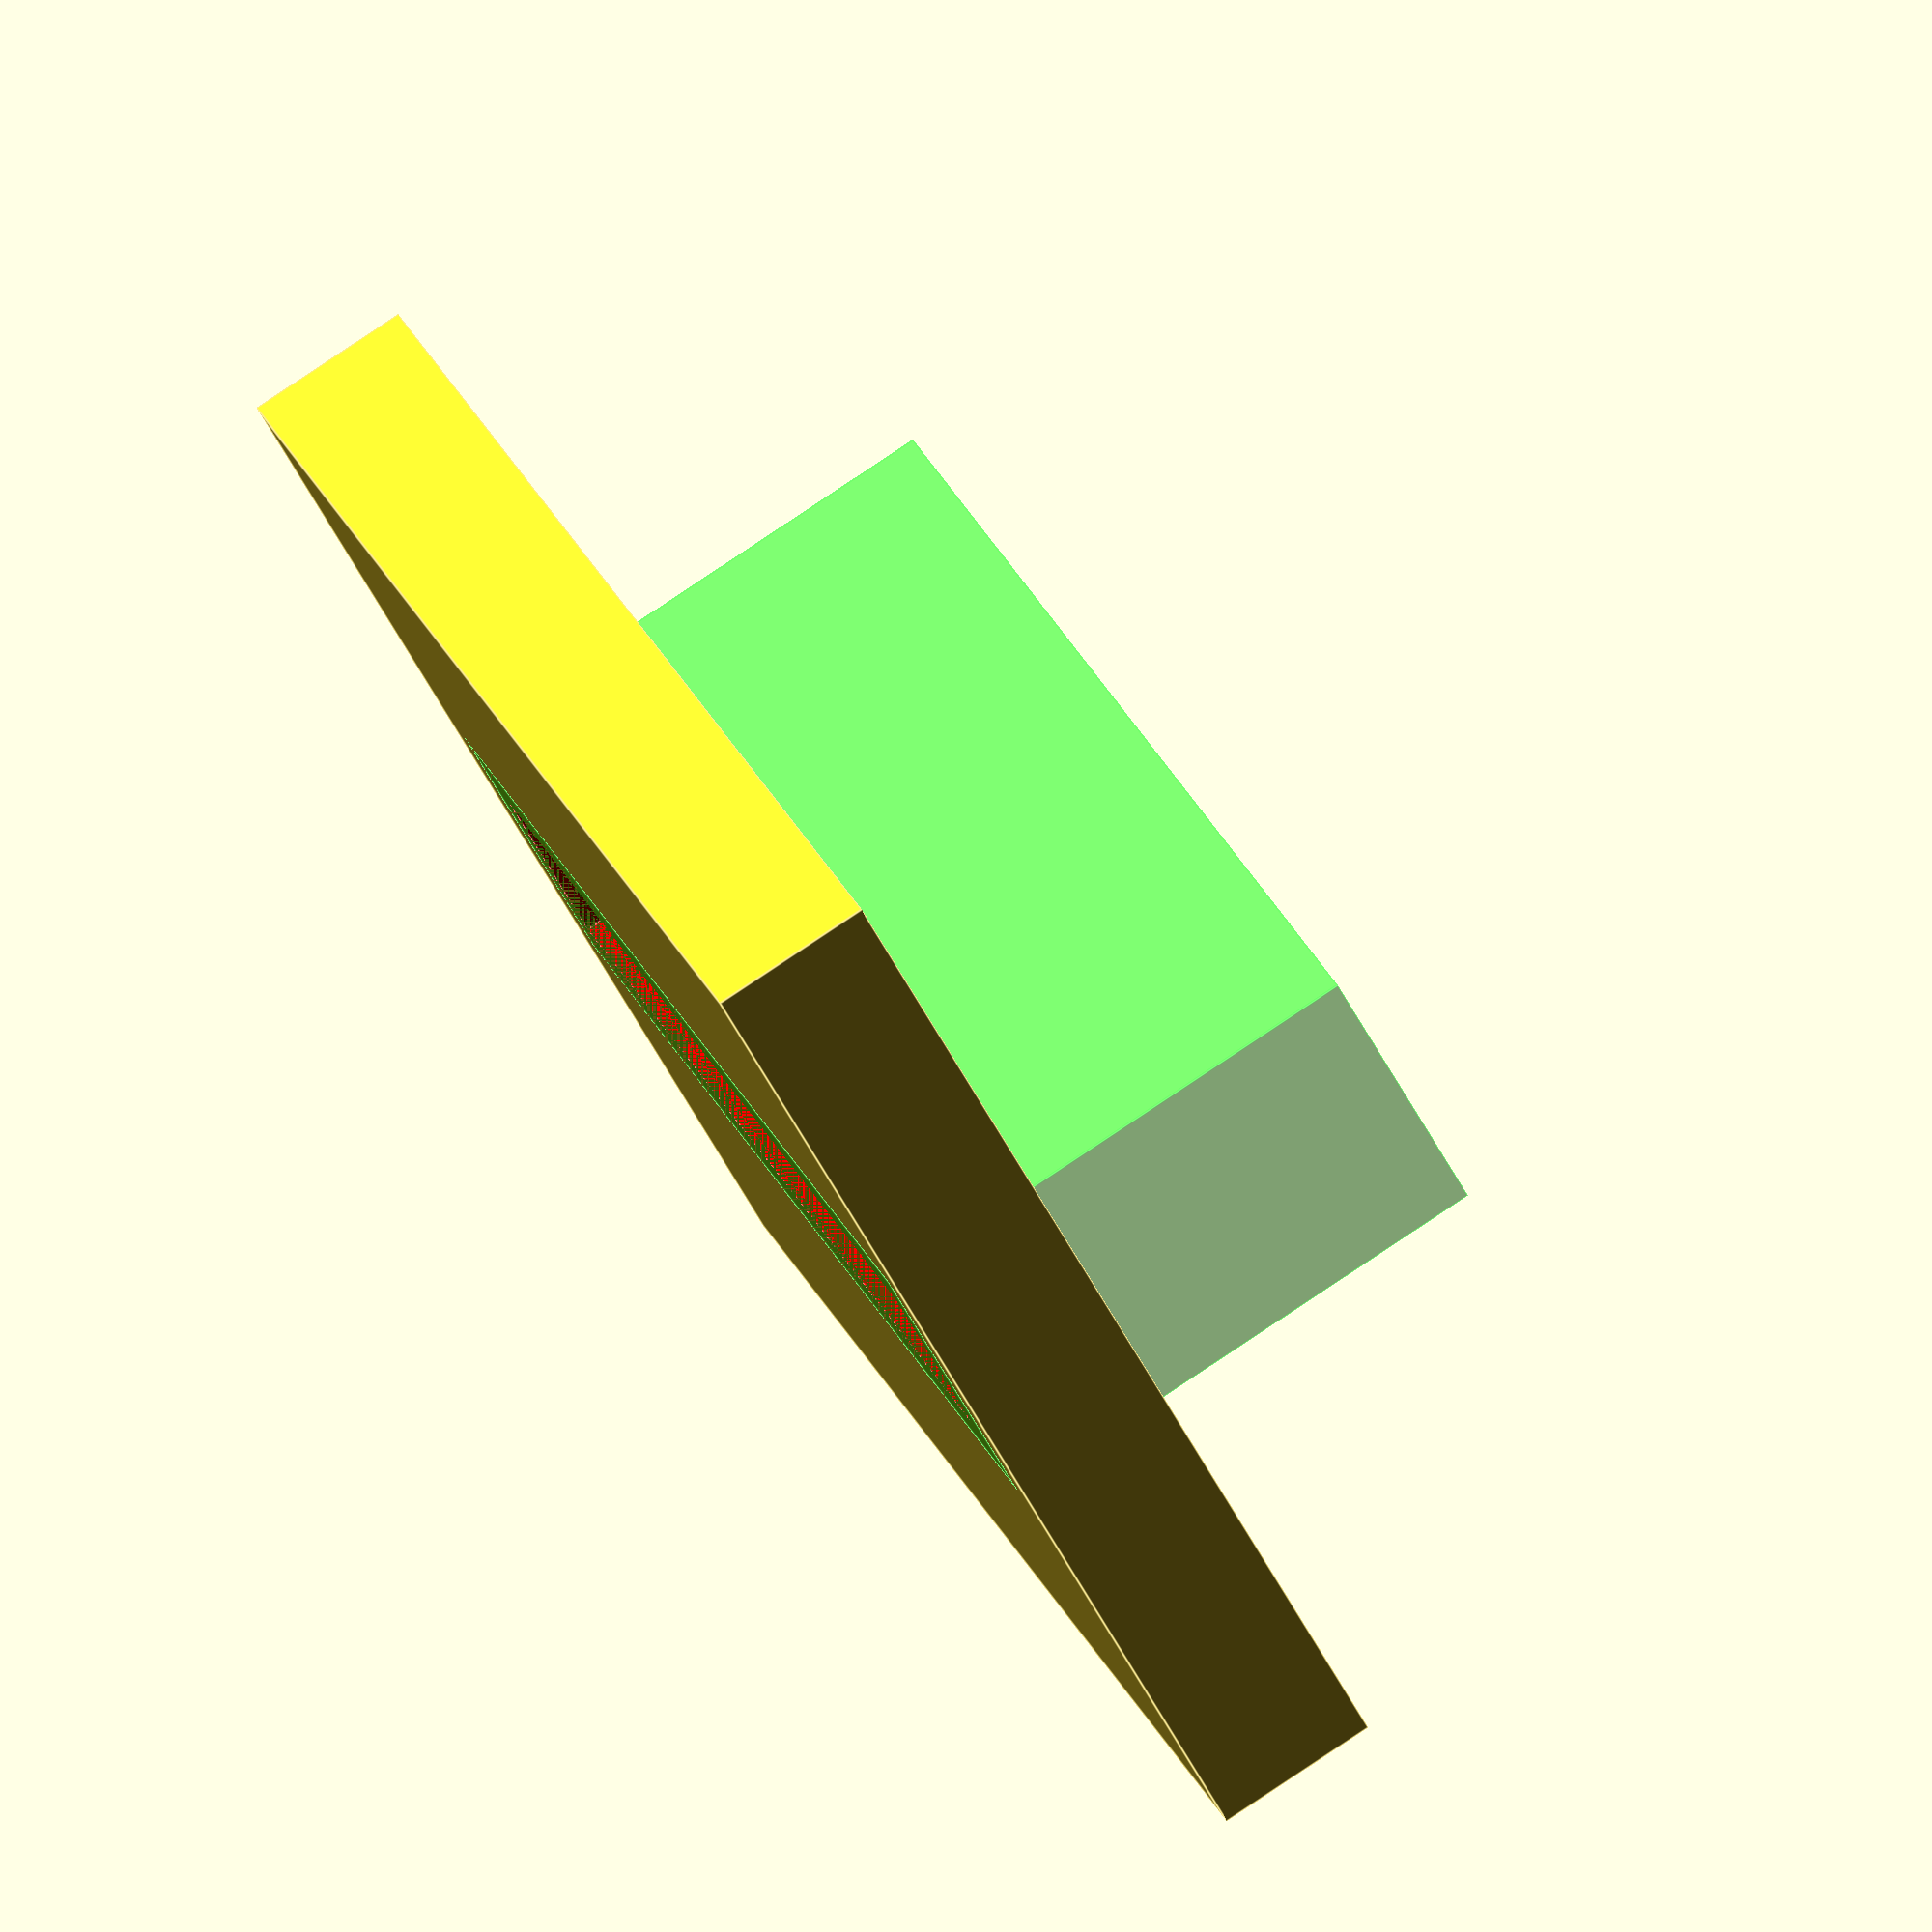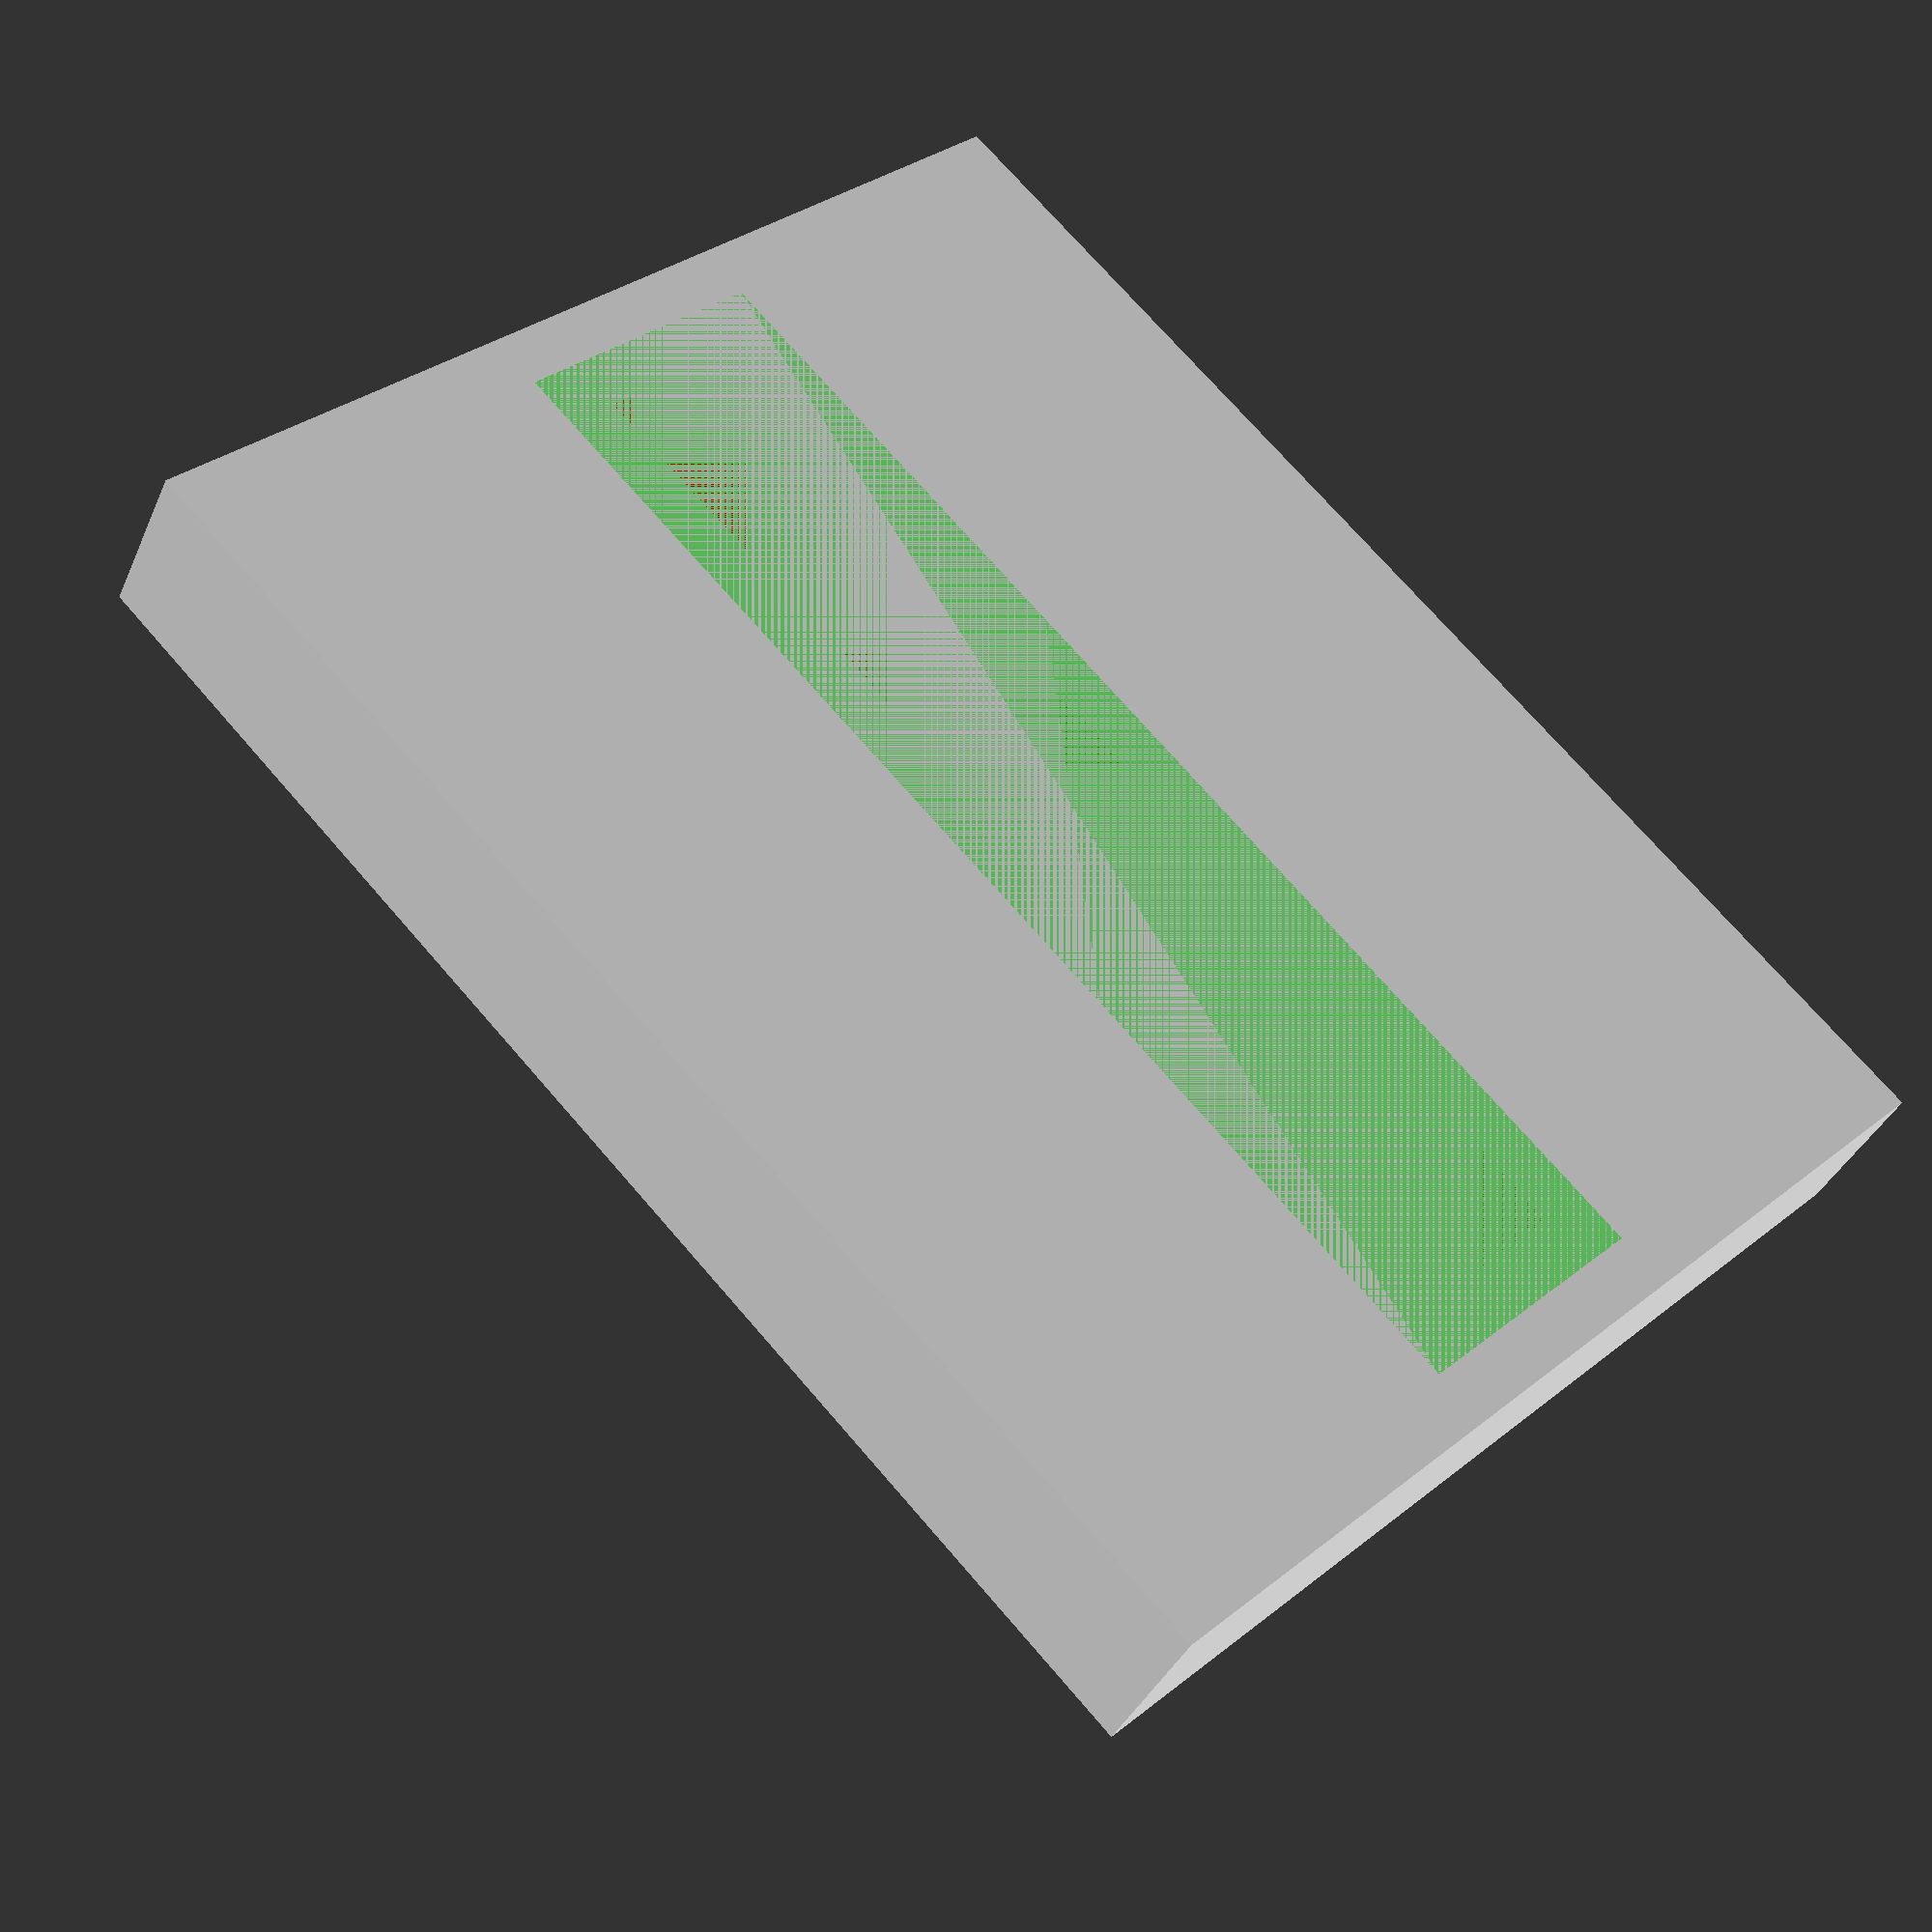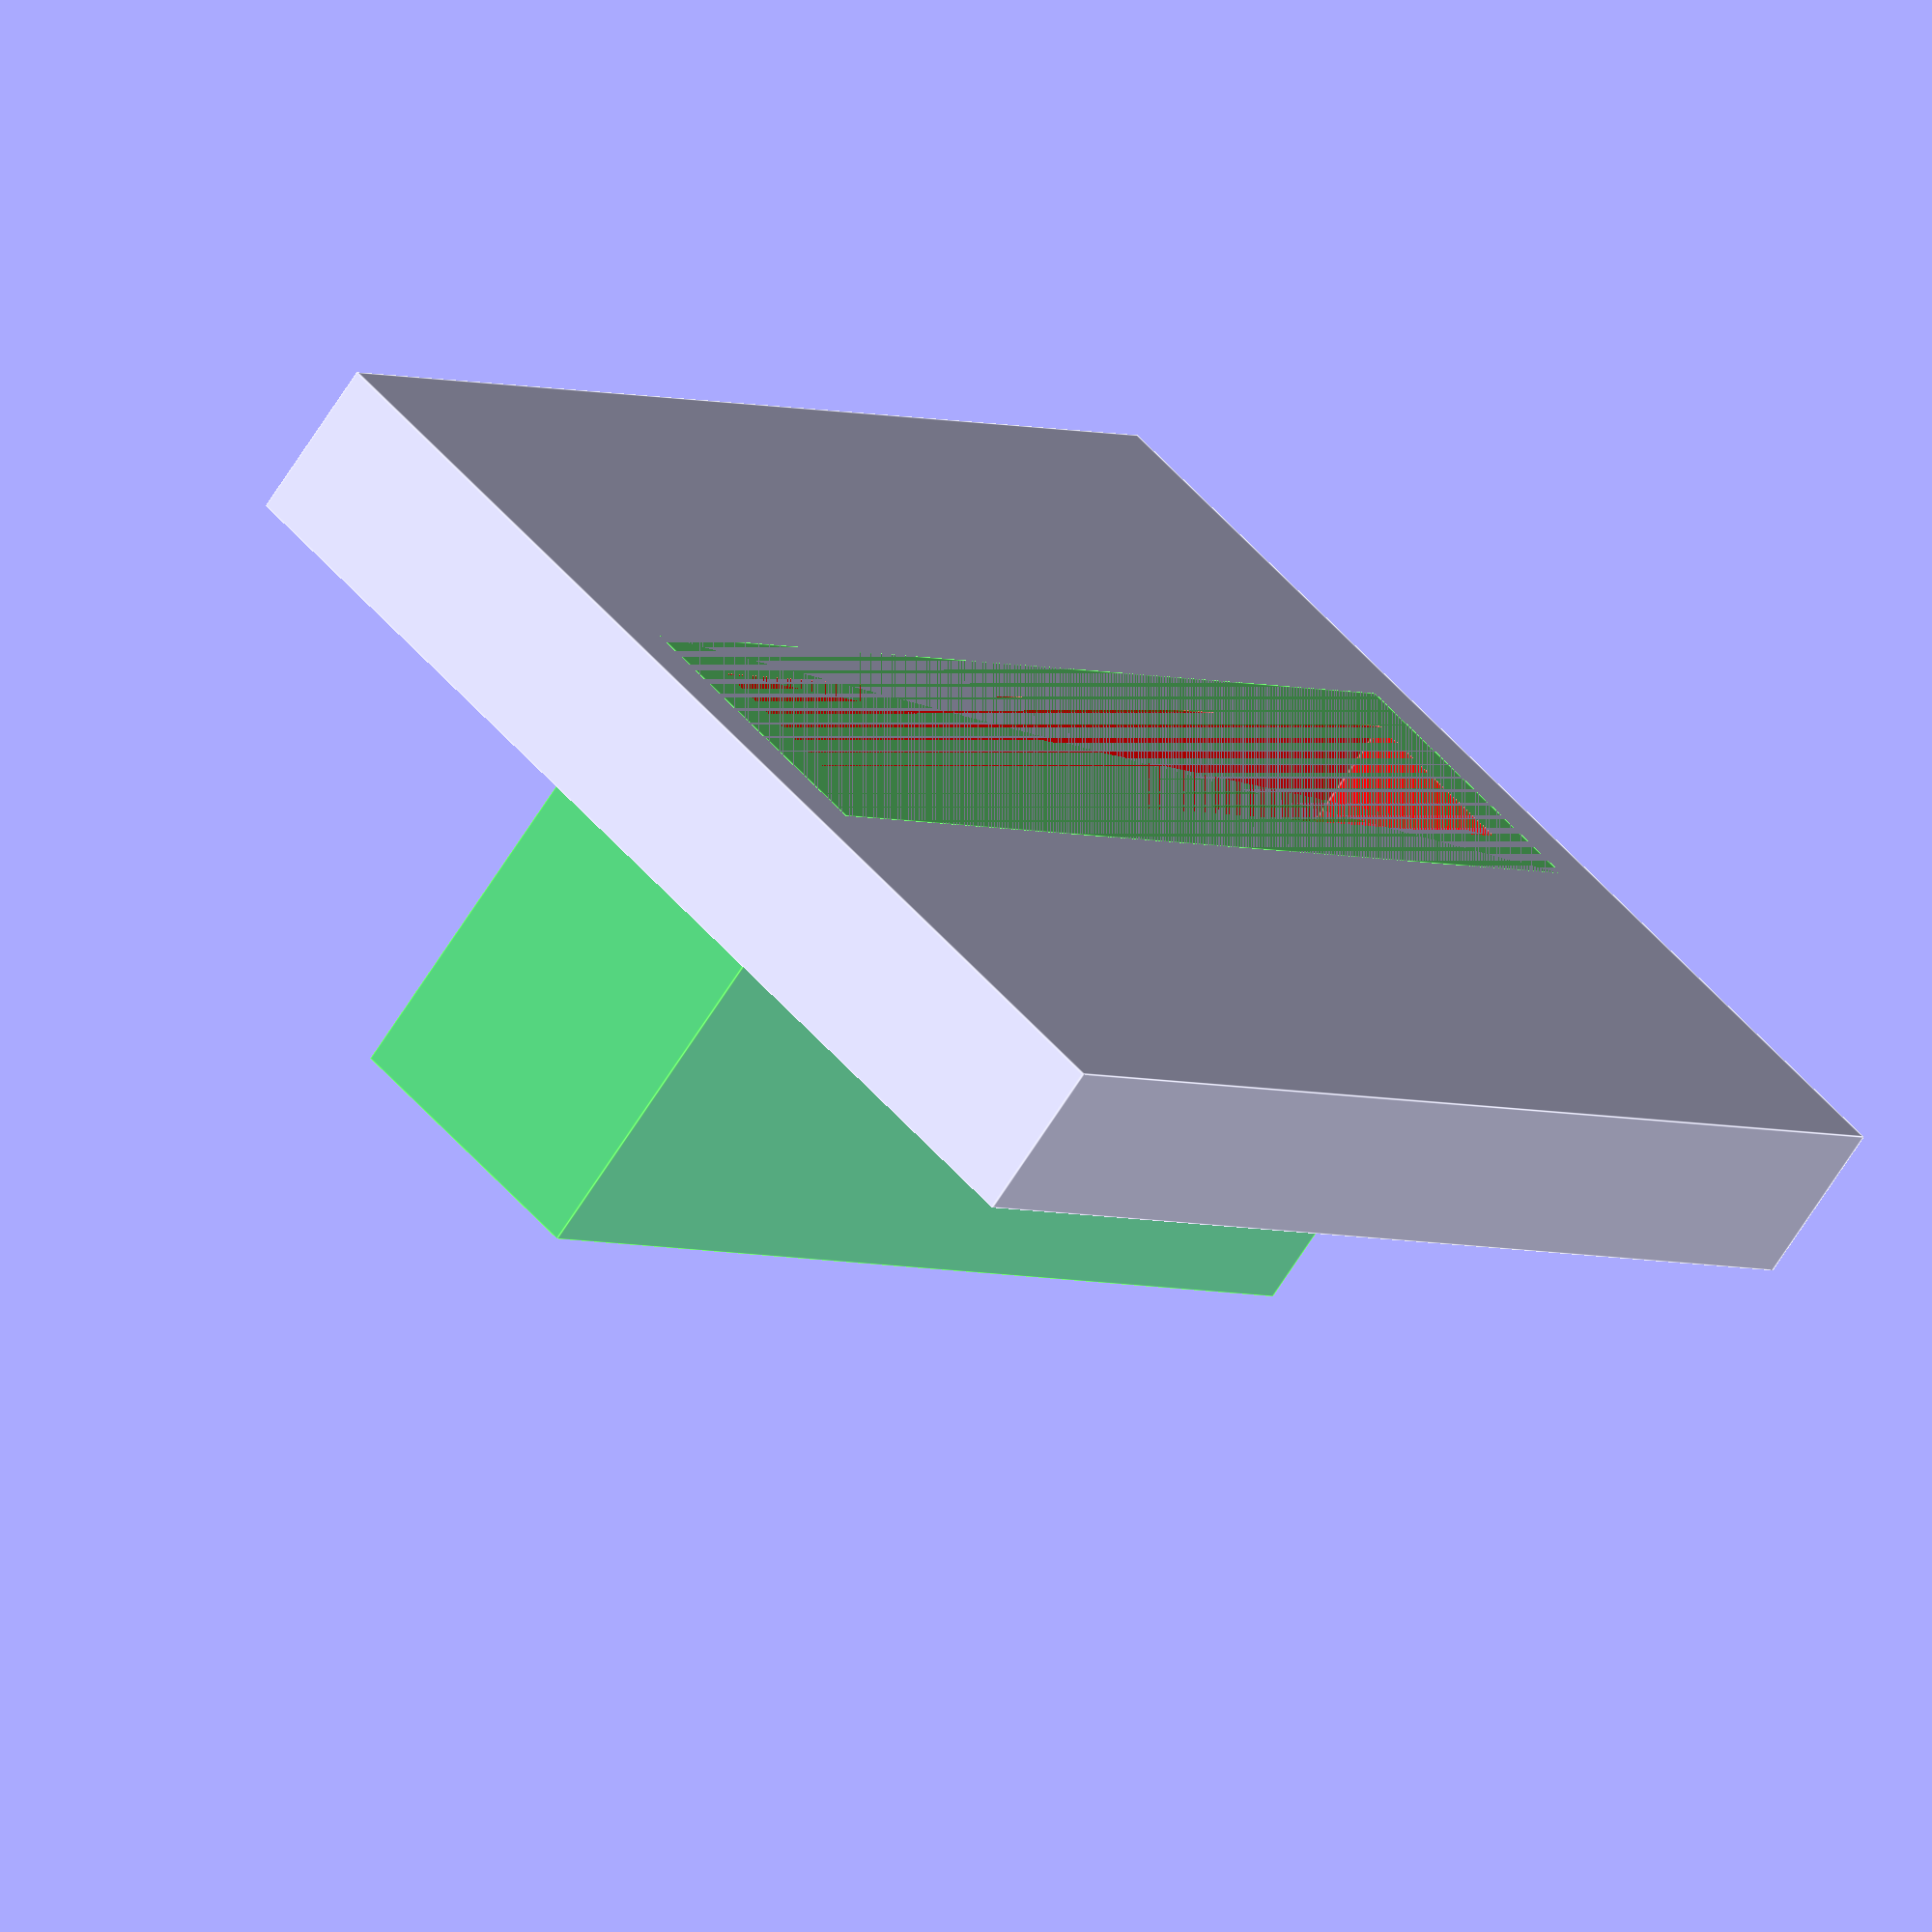
<openscad>
$fn = 50;

/**
 * A component to hold female pin headers.
 *
 * @param width            width of the component surface (x-axis)
 * @param length           length of the component surface (y-axis)
 * @param height           height of the component surface (z-axis)
 * @param width_pin_count  number of pins along the y-axis
 * @param length_pin_count number of pins along the y-axis
 */
module headers(width, length, height, width_pin_count, length_pin_count) {
  hole_width = (width_pin_count * 2.54) + 0.6;
  hole_length = (length_pin_count * 2.54) + 0.6;

  surround_height = 8.5;
  surround_thickness = 1.0;
  lip_width = 0.75;

  translate([width / 2, length / 2, height / 2]) {
    difference() {
      union() {
        // surface
        cube([width, length, height], true);

        // surround
        color([0, 1, 0], alpha = 0.5)
          translate([0, 0, (surround_height + surround_thickness - height) / -2])
            cube([
                hole_width + (surround_thickness * 2),
                hole_length + (surround_thickness * 2),
                surround_height + surround_thickness
              ], true);
      }

       // header body hole
      color([1, 0, 0])
        translate([0, 0, (surround_height - height) / -2])
          cube([hole_width, hole_length, surround_height], true);

      // pins hole
      color([0, 0, 1])
        translate([0, 0, (surround_height + height) / -2])
          cube([
              hole_width - (lip_width * 2),
              hole_length - (lip_width * 2),
              surround_thickness + 10
            ], true);

    }

  }
}

// Test the module
headers_length = 20;
headers_width = 25;
panel_thickness = 3;
headers(headers_width, headers_length, panel_thickness, 8, 1);

</openscad>
<views>
elev=95.0 azim=306.2 roll=123.6 proj=o view=edges
elev=218.2 azim=45.2 roll=202.1 proj=p view=solid
elev=68.3 azim=310.7 roll=327.6 proj=o view=edges
</views>
